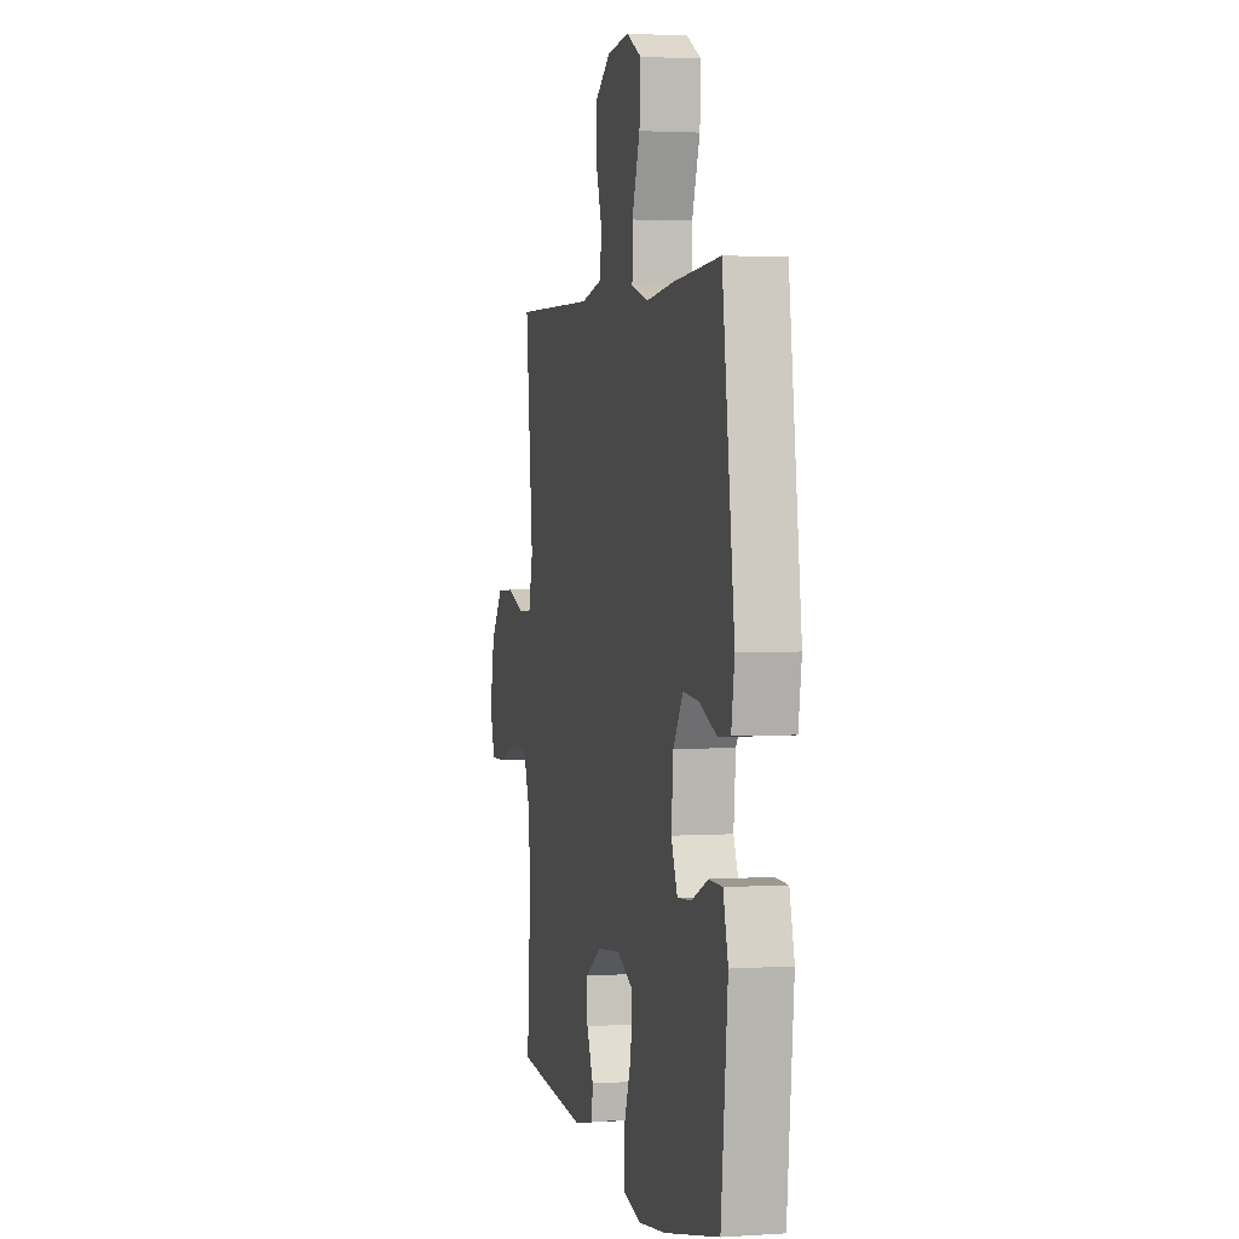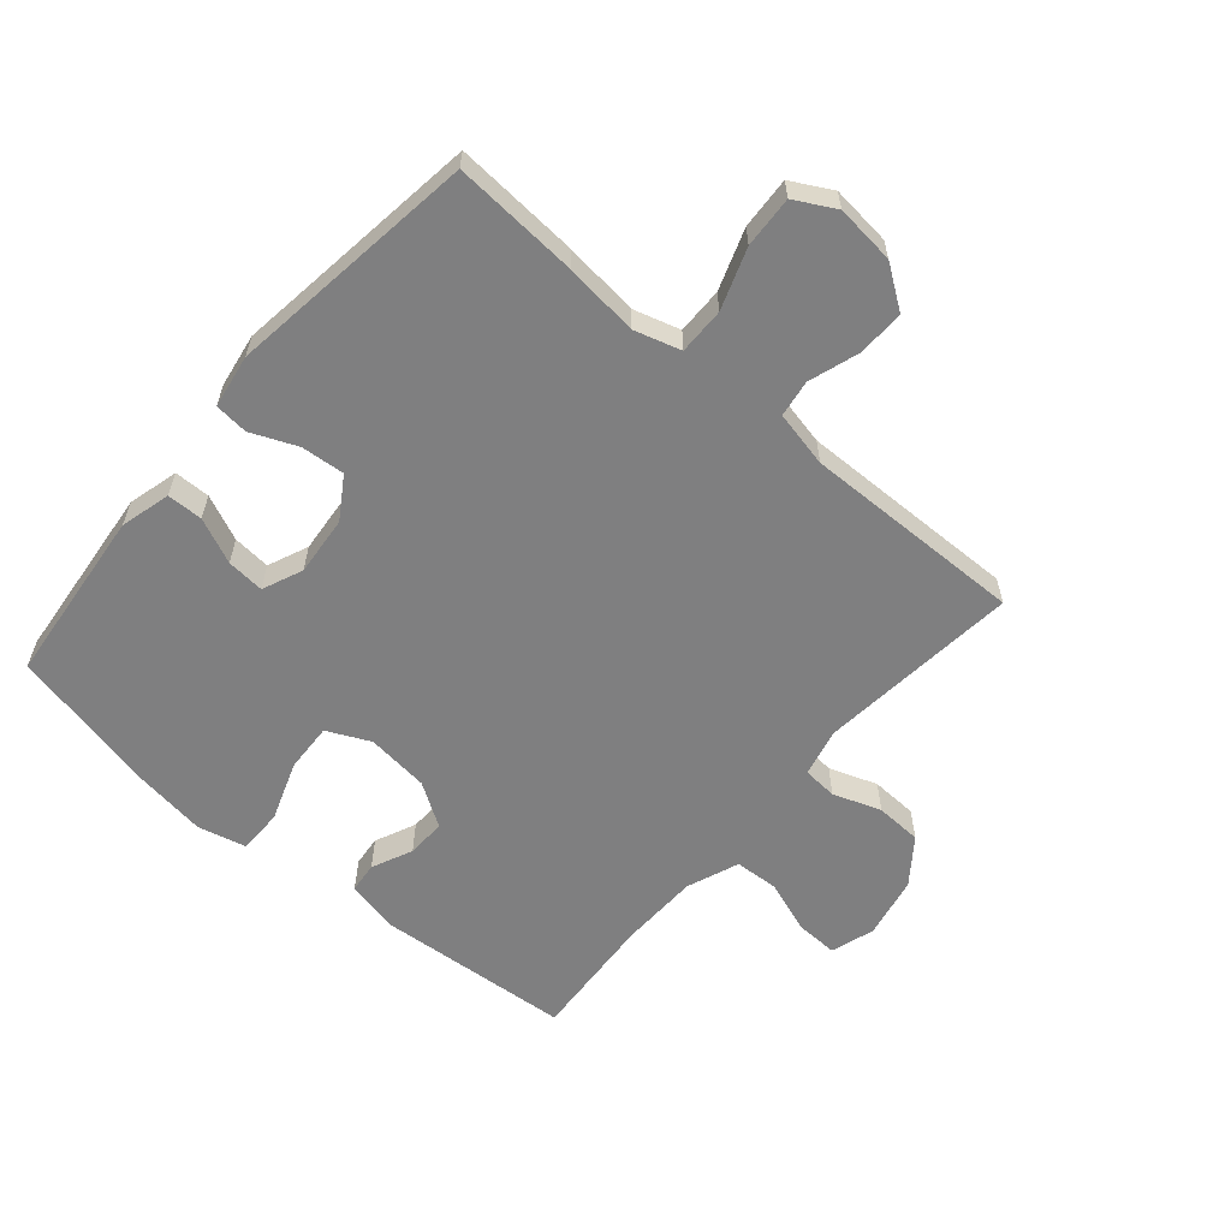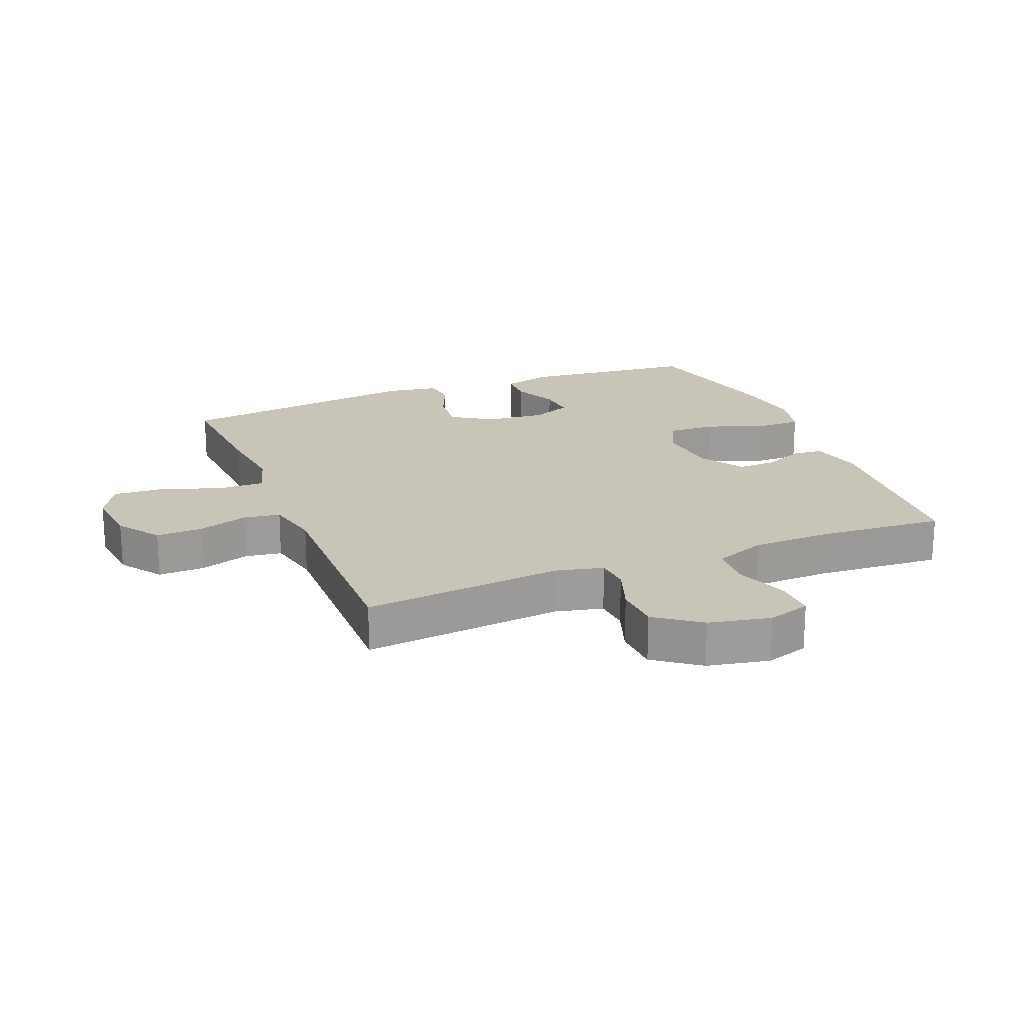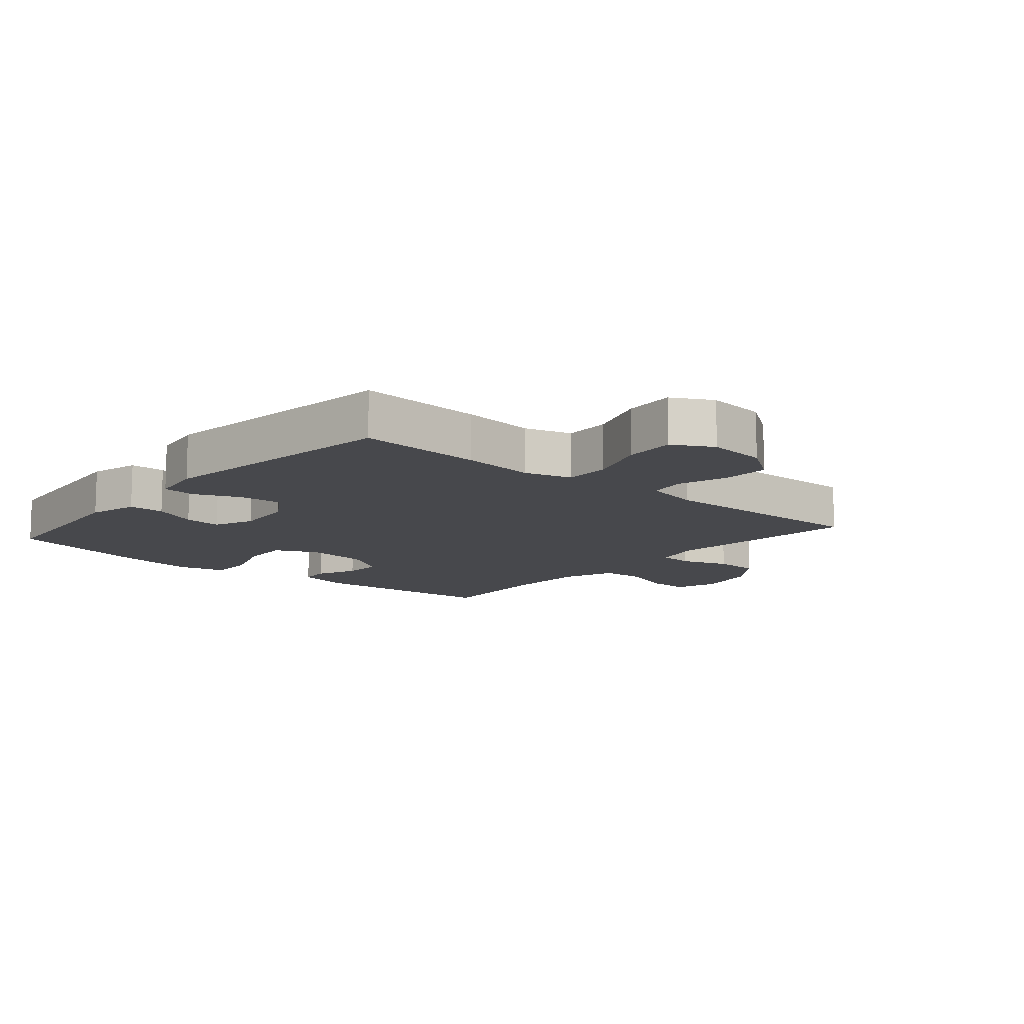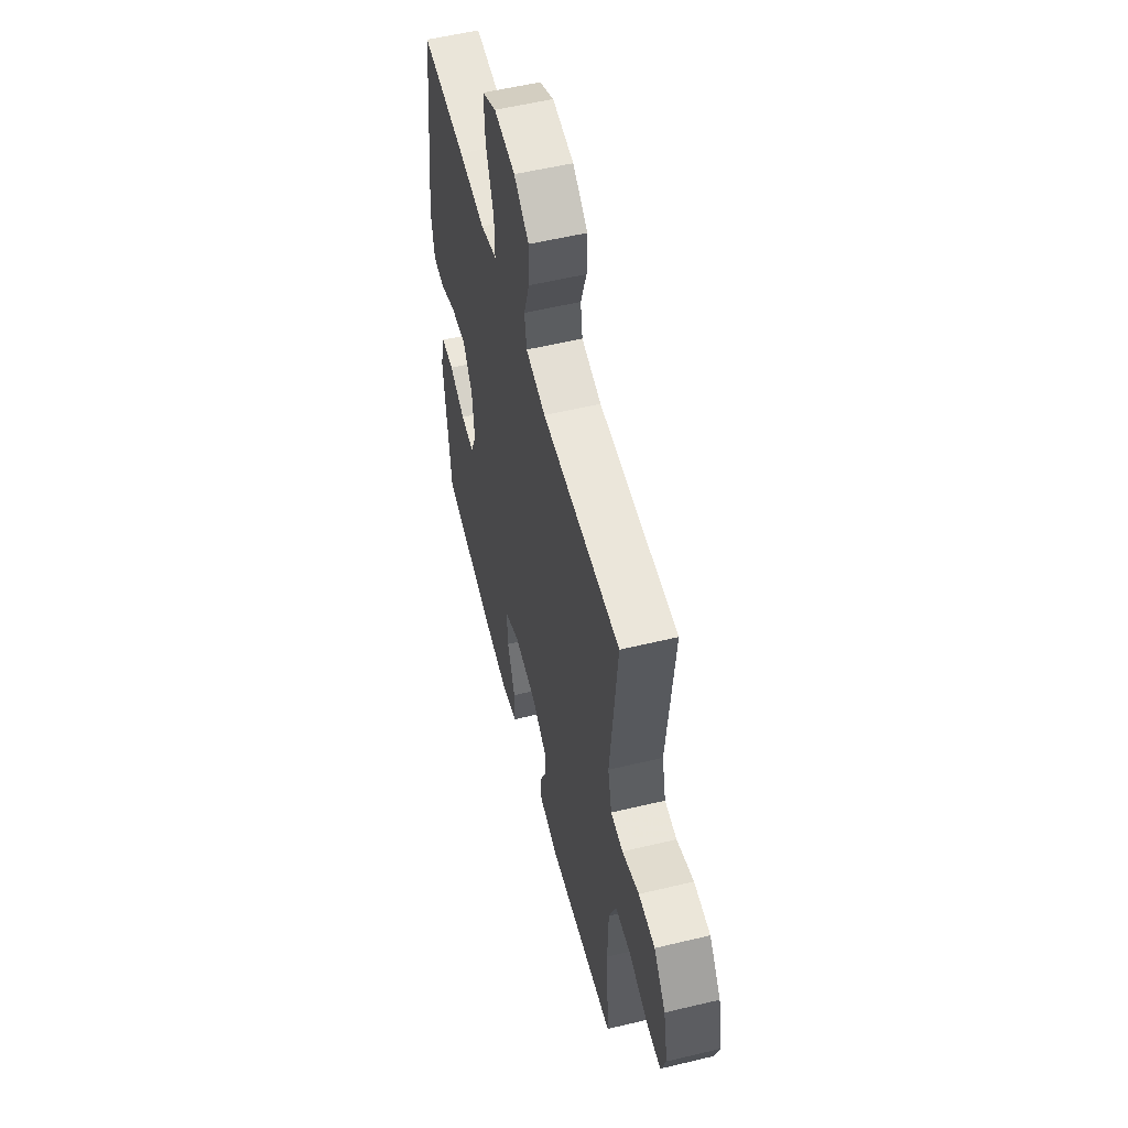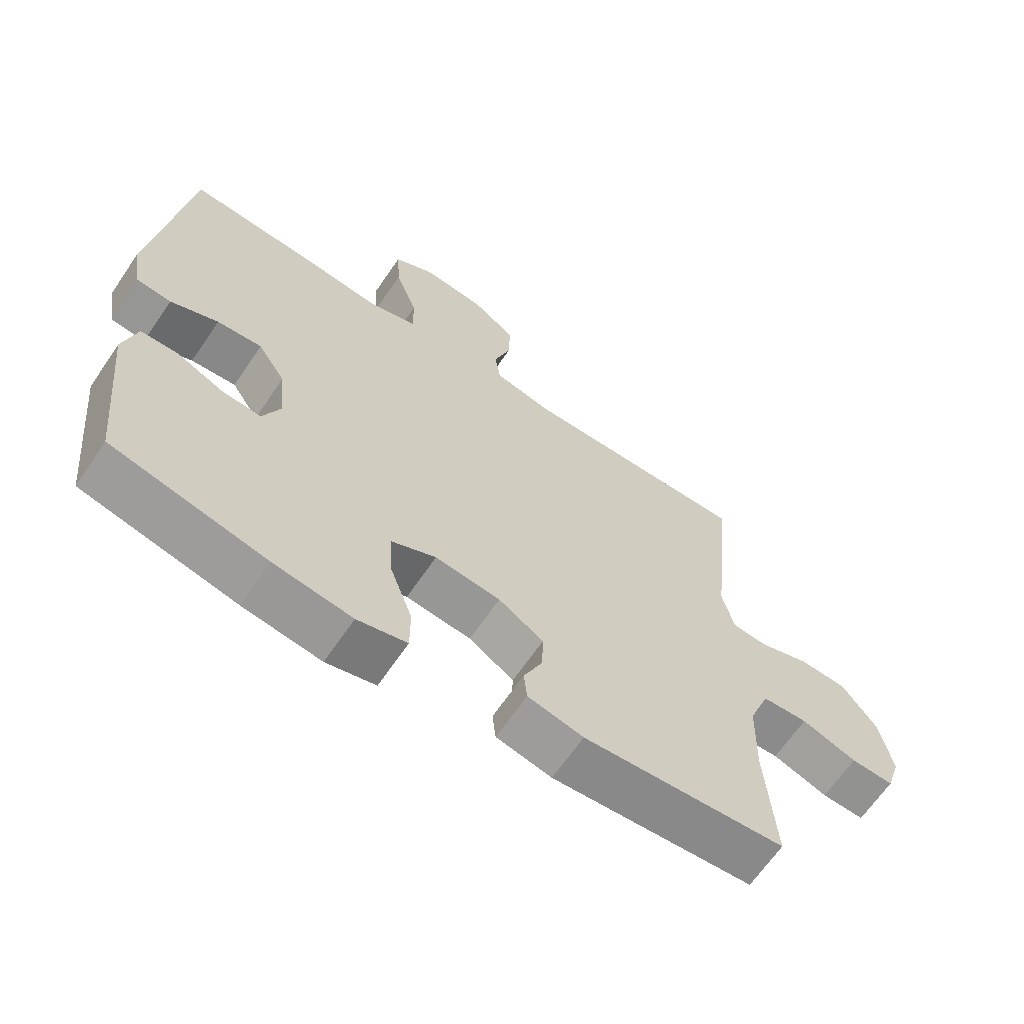
<metadata>
{"format":"obj","ext":"obj","renderer":"f3d","projection":"perspective","resolution":1024,"background":"white","views":[{"elev":2.5,"azim":-103.1,"up":"+Z"},{"elev":-59.8,"azim":-40.7,"up":"+Y"},{"elev":20.2,"azim":68.0,"up":"+Y"},{"elev":-11.6,"azim":-40.6,"up":"+Y"},{"elev":55.3,"azim":75.8,"up":"+Z"},{"elev":-65.4,"azim":-34.2,"up":"+Z"}]}
</metadata>
<code>
v 0.5 0.07 -0.5
v 0.19 0.07 -0.525
v 0.105 0.07 -0.506
v 0.1 0.07 -0.458
v 0.129 0.07 -0.393
v 0.131 0.07 -0.331
v 0.062 0.07 -0.287
v -0.038 0.07 -0.276
v -0.106 0.07 -0.308
v -0.102 0.07 -0.386
v -0.068 0.07 -0.48
v -0.068 0.07 -0.551
v -0.144 0.07 -0.57
v -0.264 0.07 -0.553
v -0.5 0.07 -0.5
v -0.529 0.07 -0.219
v -0.508 0.07 -0.139
v -0.451 0.07 -0.138
v -0.379 0.07 -0.17
v -0.319 0.07 -0.175
v -0.292 0.07 -0.111
v -0.301 0.07 -0.016
v -0.343 0.07 0.049
v -0.412 0.07 0.043
v -0.485 0.07 0.012
v -0.538 0.07 0.017
v -0.552 0.07 0.102
v -0.5 0.07 0.5
v -0.3 0.07 0.487
v -0.182 0.07 0.474
v -0.108 0.07 0.496
v -0.109 0.07 0.57
v -0.143 0.07 0.666
v -0.148 0.07 0.748
v -0.084 0.07 0.783
v 0.011 0.07 0.773
v 0.078 0.07 0.726
v 0.076 0.07 0.651
v 0.05 0.07 0.571
v 0.059 0.07 0.512
v 0.148 0.07 0.493
v 0.5 0.07 0.5
v 0.468 0.07 0.179
v 0.486 0.07 0.103
v 0.541 0.07 0.099
v 0.617 0.07 0.126
v 0.691 0.07 0.123
v 0.744 0.07 0.052
v 0.764 0.07 -0.047
v 0.742 0.07 -0.116
v 0.676 0.07 -0.114
v 0.591 0.07 -0.084
v 0.521 0.07 -0.088
v 0.489 0.07 -0.171
v 0.486 0.07 -0.298
v 0.5 0 -0.5
v 0.19 0 -0.525
v 0.105 0 -0.506
v 0.1 0 -0.458
v 0.129 0 -0.393
v 0.131 0 -0.331
v 0.062 0 -0.287
v -0.038 0 -0.276
v -0.106 0 -0.308
v -0.102 0 -0.386
v -0.068 0 -0.48
v -0.068 0 -0.551
v -0.144 0 -0.57
v -0.264 0 -0.553
v -0.5 0 -0.5
v -0.529 0 -0.219
v -0.508 0 -0.139
v -0.451 0 -0.138
v -0.379 0 -0.17
v -0.319 0 -0.175
v -0.292 0 -0.111
v -0.301 0 -0.016
v -0.343 0 0.049
v -0.412 0 0.043
v -0.485 0 0.012
v -0.538 0 0.017
v -0.552 0 0.102
v -0.5 0 0.5
v -0.3 0 0.487
v -0.182 0 0.474
v -0.108 0 0.496
v -0.109 0 0.57
v -0.143 0 0.666
v -0.148 0 0.748
v -0.084 0 0.783
v 0.011 0 0.773
v 0.078 0 0.726
v 0.076 0 0.651
v 0.05 0 0.571
v 0.059 0 0.512
v 0.148 0 0.493
v 0.5 0 0.5
v 0.468 0 0.179
v 0.486 0 0.103
v 0.541 0 0.099
v 0.617 0 0.126
v 0.691 0 0.123
v 0.744 0 0.052
v 0.764 0 -0.047
v 0.742 0 -0.116
v 0.676 0 -0.114
v 0.591 0 -0.084
v 0.521 0 -0.088
v 0.489 0 -0.171
v 0.486 0 -0.298
f 49 50 51 52
f 49 52 53
f 48 49 53
f 45 46 47 48
f 44 45 48 53
f 43 44 53 54
f 41 42 43
f 40 41 43 54
f 36 37 38 39
f 36 39 40
f 35 36 40
f 32 33 34 35
f 31 32 35 40
f 30 31 40 54
f 24 25 26 27
f 23 24 27 28
f 22 23 28 29
f 16 17 18 19
f 16 19 20
f 15 16 20
f 14 15 20
f 13 14 20 21
f 10 11 12 13
f 9 10 13 21
f 2 3 4 5
f 55 1 2 5
f 55 5 6
f 54 55 6 7
f 30 54 7 8
f 21 22 29 30
f 8 9 21 30
f 107 106 105 104
f 108 107 104
f 108 104 103
f 103 102 101 100
f 108 103 100 99
f 109 108 99 98
f 98 97 96
f 109 98 96 95
f 94 93 92 91
f 95 94 91
f 95 91 90
f 90 89 88 87
f 95 90 87 86
f 109 95 86 85
f 82 81 80 79
f 83 82 79 78
f 84 83 78 77
f 74 73 72 71
f 75 74 71
f 75 71 70
f 75 70 69
f 76 75 69 68
f 68 67 66 65
f 76 68 65 64
f 60 59 58 57
f 60 57 56 110
f 61 60 110
f 62 61 110 109
f 63 62 109 85
f 85 84 77 76
f 85 76 64 63
f 1 56 57 2
f 2 57 58 3
f 3 58 59 4
f 4 59 60 5
f 5 60 61 6
f 6 61 62 7
f 7 62 63 8
f 8 63 64 9
f 9 64 65 10
f 10 65 66 11
f 11 66 67 12
f 12 67 68 13
f 13 68 69 14
f 14 69 70 15
f 15 70 71 16
f 16 71 72 17
f 17 72 73 18
f 18 73 74 19
f 19 74 75 20
f 20 75 76 21
f 21 76 77 22
f 22 77 78 23
f 23 78 79 24
f 24 79 80 25
f 25 80 81 26
f 26 81 82 27
f 27 82 83 28
f 28 83 84 29
f 29 84 85 30
f 30 85 86 31
f 31 86 87 32
f 32 87 88 33
f 33 88 89 34
f 34 89 90 35
f 35 90 91 36
f 36 91 92 37
f 37 92 93 38
f 38 93 94 39
f 39 94 95 40
f 40 95 96 41
f 41 96 97 42
f 42 97 98 43
f 43 98 99 44
f 44 99 100 45
f 45 100 101 46
f 46 101 102 47
f 47 102 103 48
f 48 103 104 49
f 49 104 105 50
f 50 105 106 51
f 51 106 107 52
f 52 107 108 53
f 53 108 109 54
f 54 109 110 55
f 55 110 56 1

</code>
